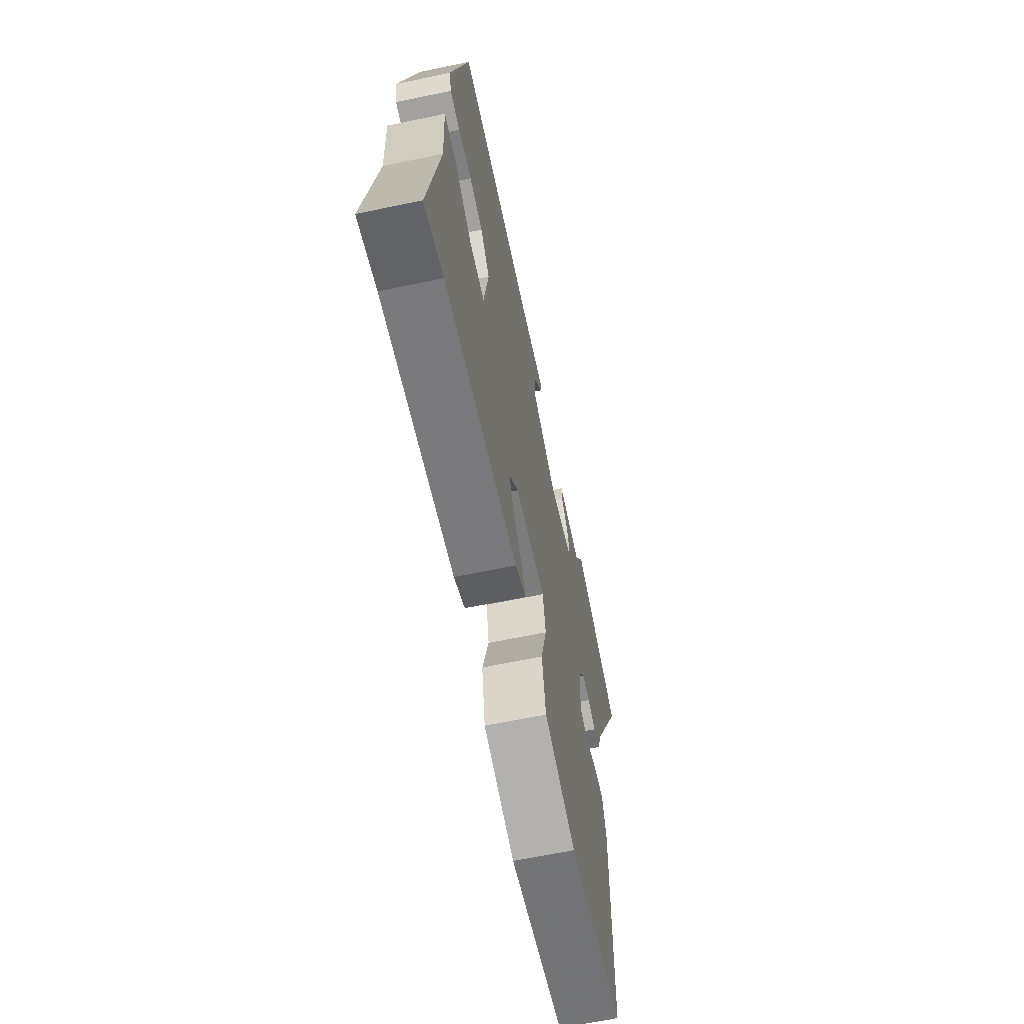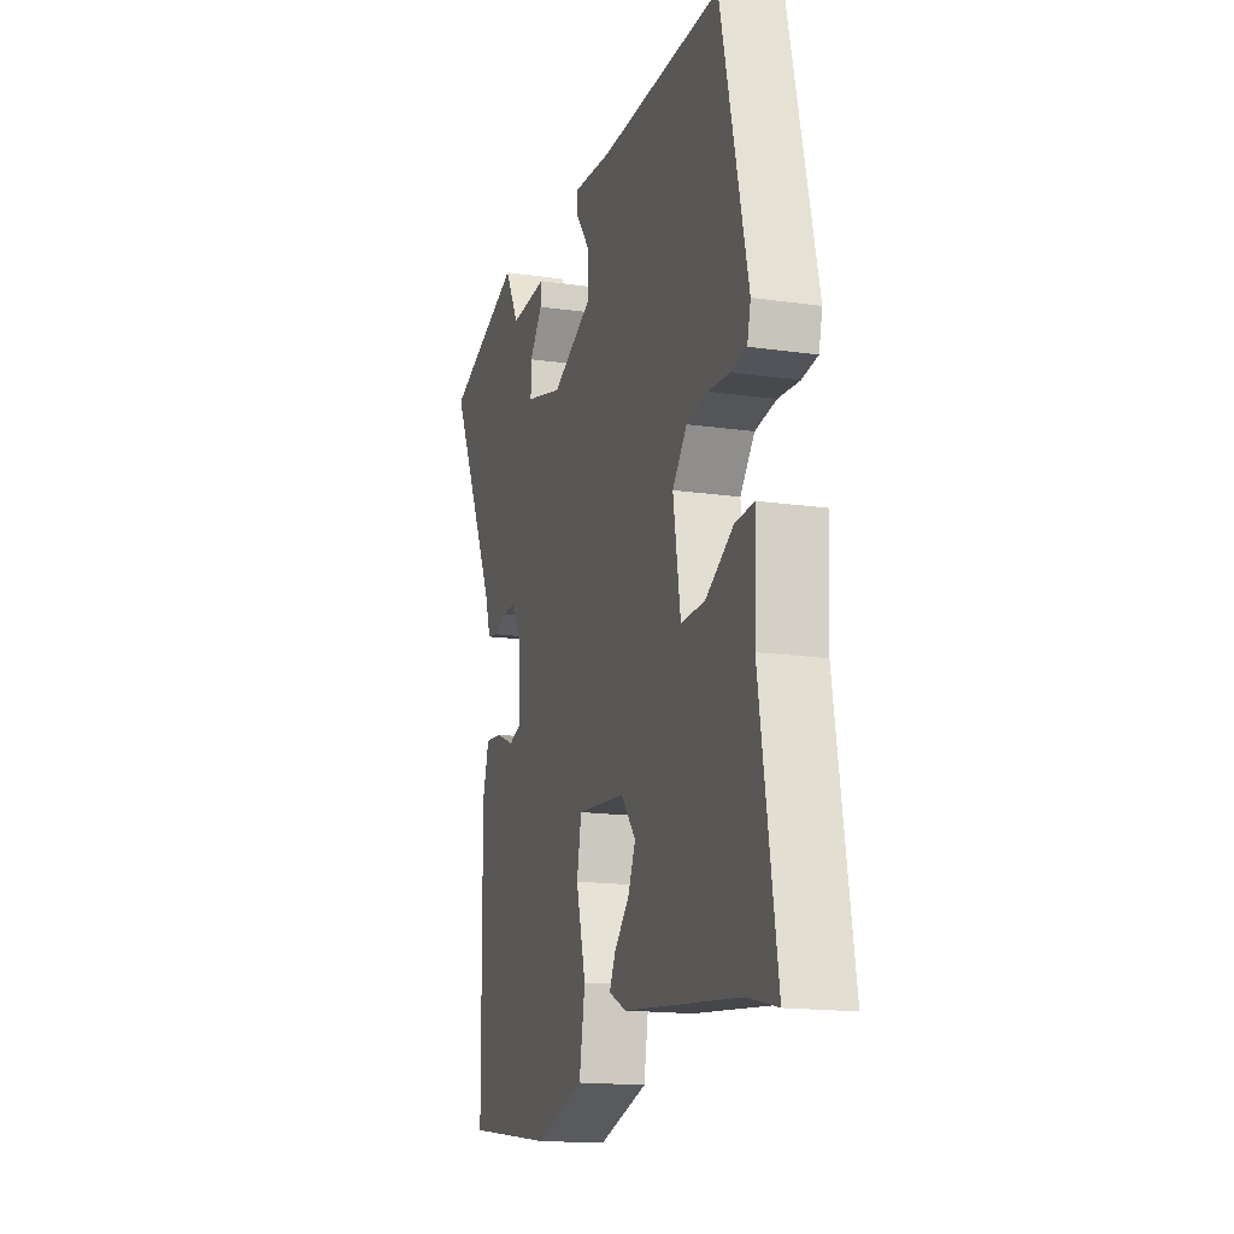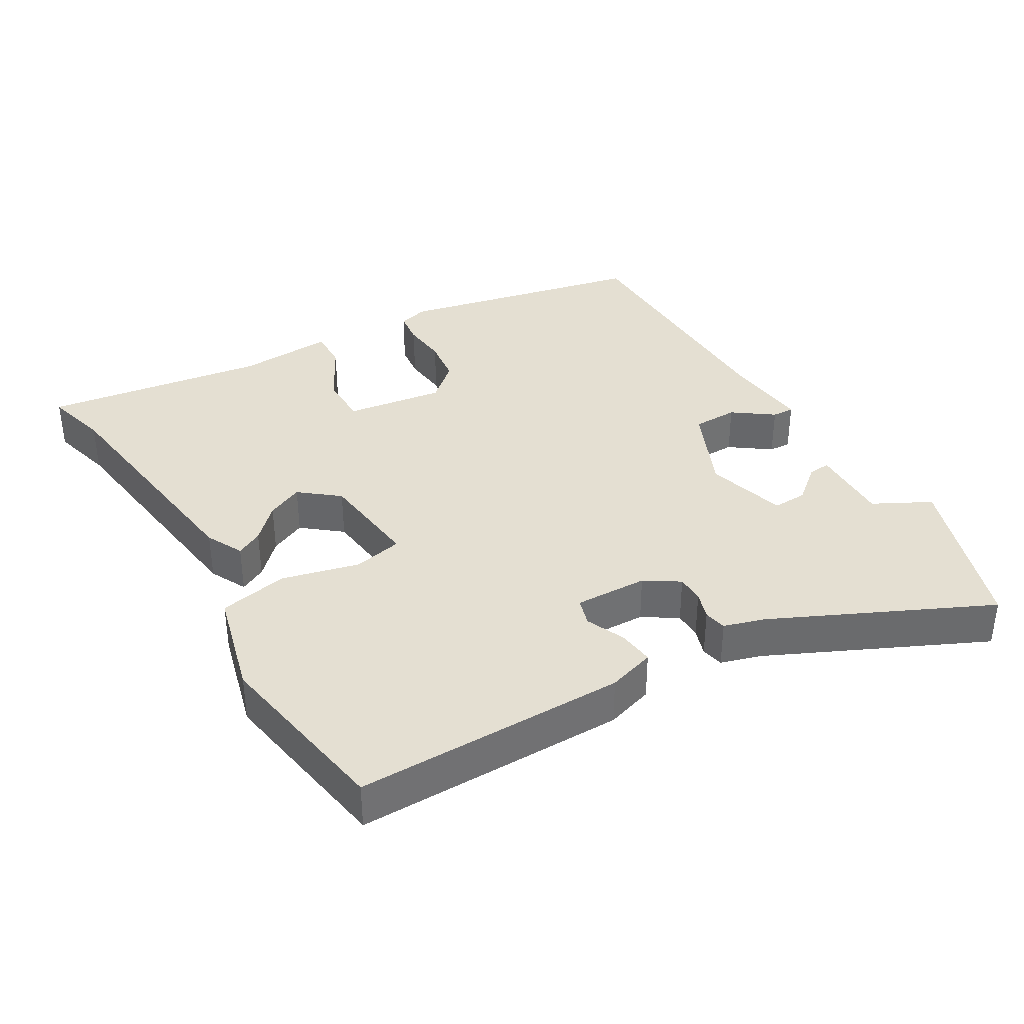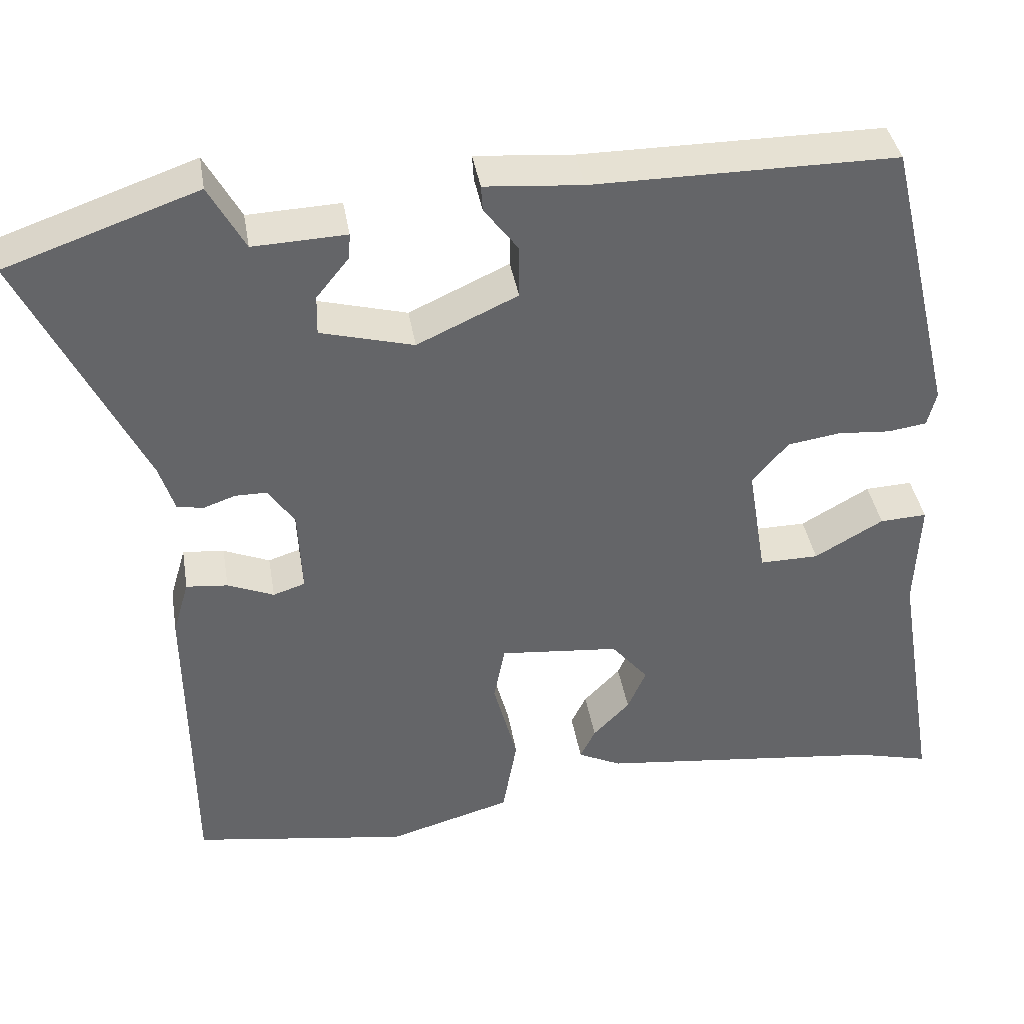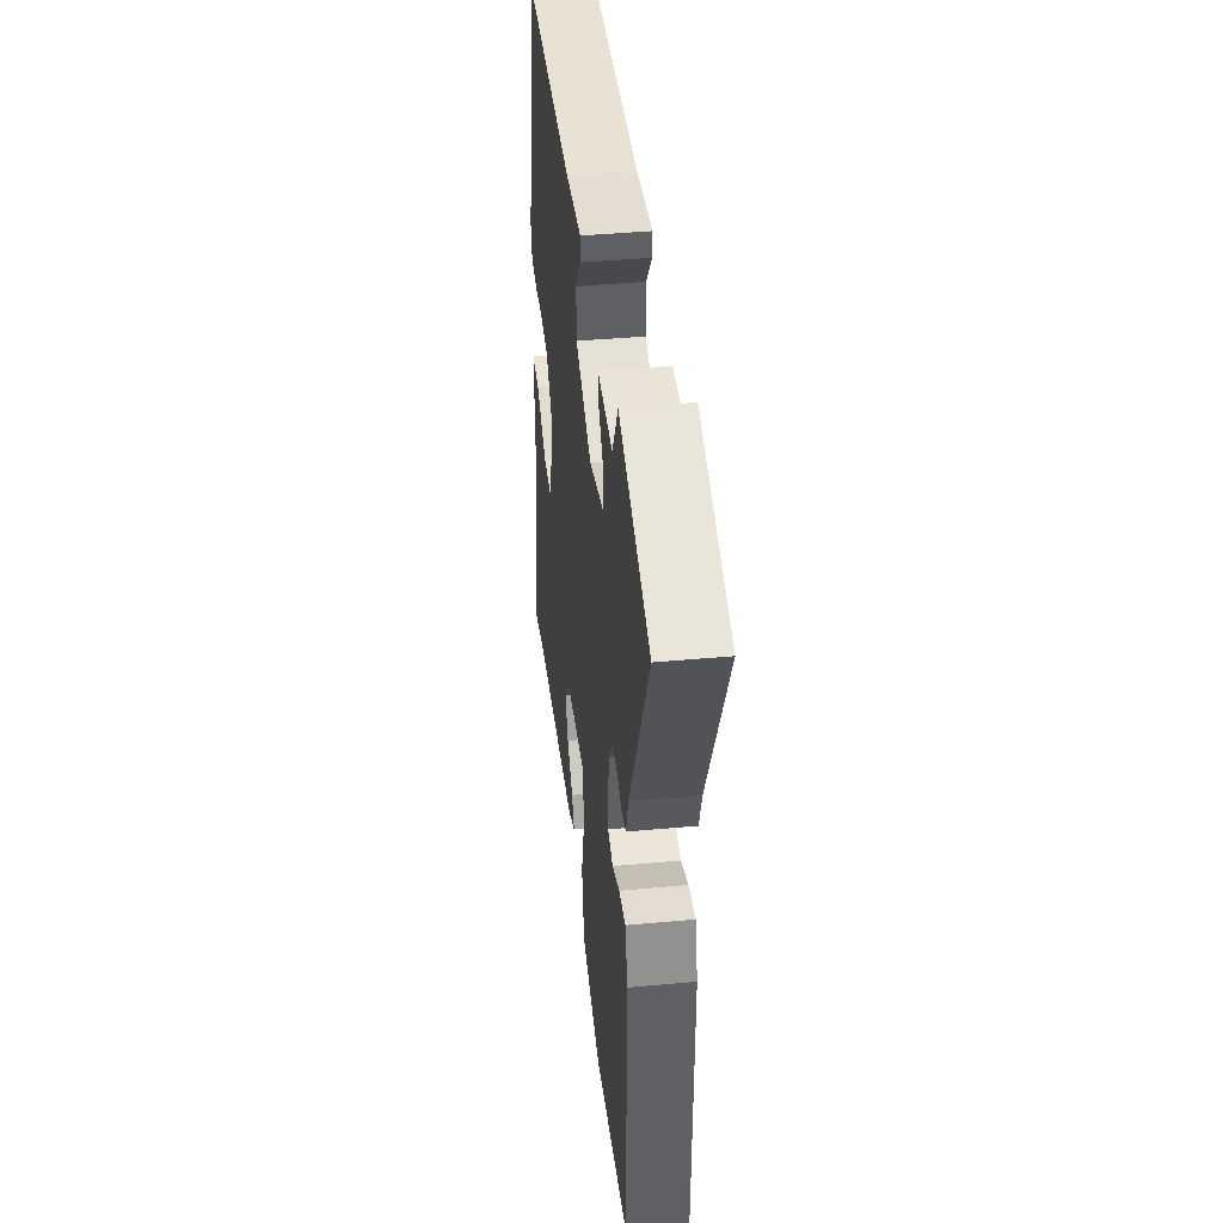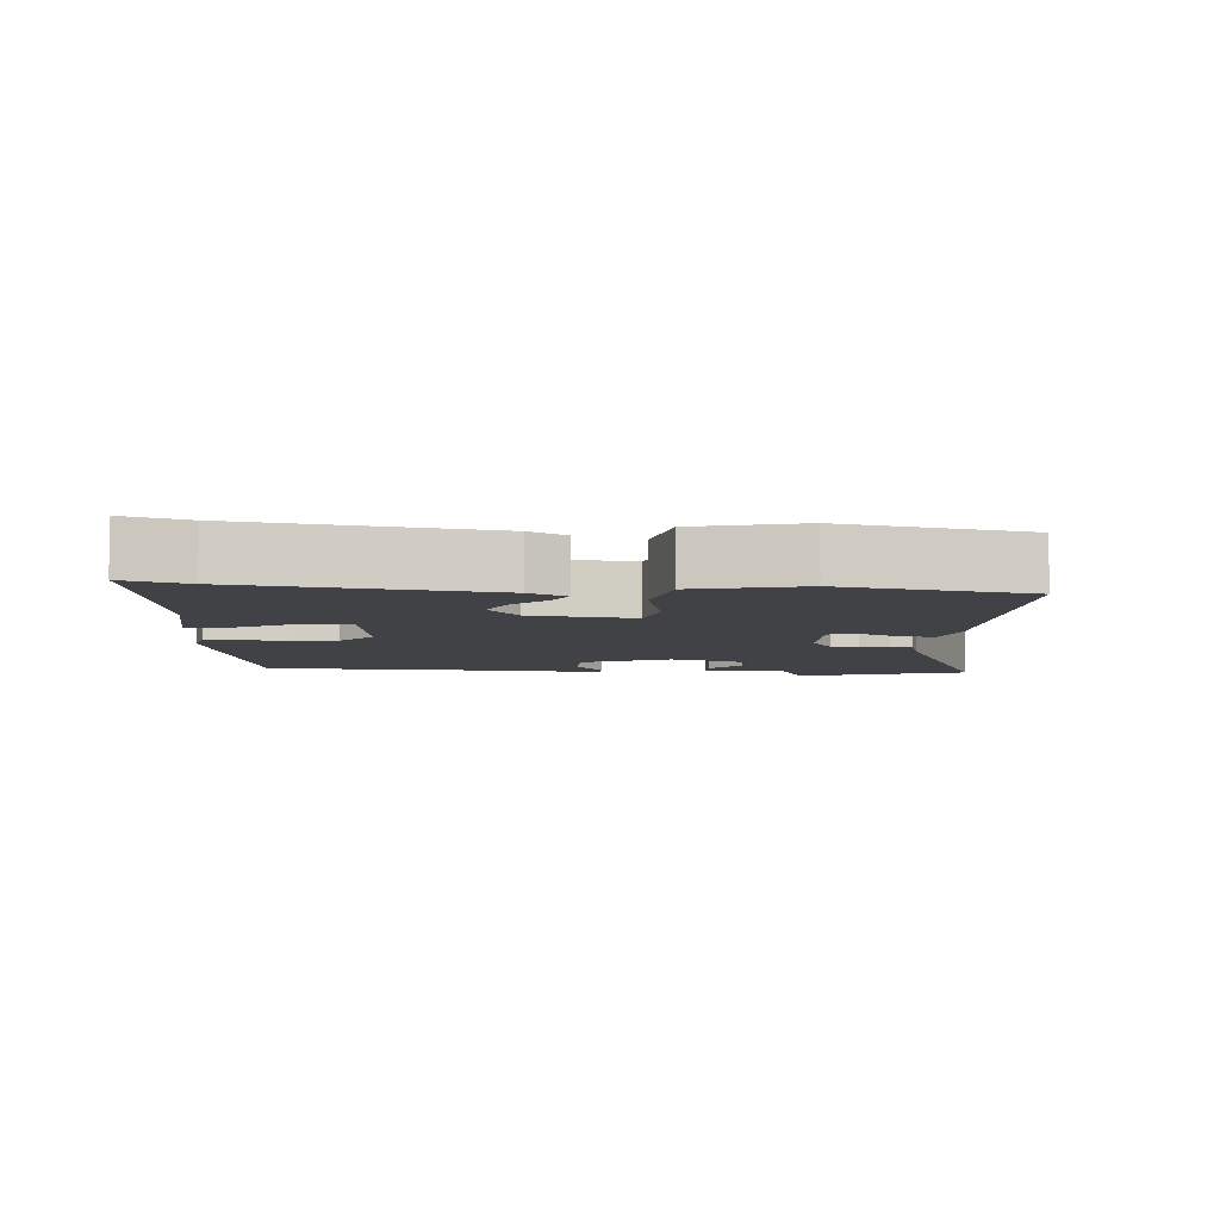
<metadata>
{"format":"obj","ext":"obj","renderer":"f3d","projection":"perspective","resolution":1024,"background":"white","views":[{"elev":-64.3,"azim":101.9,"up":"+Z"},{"elev":-16.3,"azim":73.4,"up":"+Z"},{"elev":37.1,"azim":-121.6,"up":"+Y"},{"elev":38.9,"azim":-9.3,"up":"+Z"},{"elev":40.7,"azim":-96.5,"up":"+Z"},{"elev":-6.7,"azim":173.7,"up":"+Y"}]}
</metadata>
<code>
v 0.564 0.07 -0.516
v 0.471 0.07 -0.493
v 0.112 0.07 -0.453
v 0.058 0.07 -0.427
v 0.077 0.07 -0.388
v 0.123 0.07 -0.341
v 0.146 0.07 -0.288
v 0.1 0.07 -0.233
v -0.05 0.07 -0.219
v -0.064 0.07 -0.291
v -0.034 0.07 -0.403
v -0.052 0.07 -0.504
v -0.206 0.07 -0.548
v -0.476 0.07 -0.508
v -0.481 0.07 -0.113
v -0.461 0.07 -0.044
v -0.409 0.07 -0.049
v -0.351 0.07 -0.073
v -0.311 0.07 -0.06
v -0.316 0.07 0.046
v -0.349 0.07 0.095
v -0.389 0.07 0.095
v -0.429 0.07 0.081
v -0.462 0.07 0.087
v -0.481 0.07 0.146
v -0.632 0.07 0.454
v -0.392 0.07 0.538
v -0.347 0.07 0.456
v -0.23 0.07 0.461
v -0.232 0.07 0.429
v -0.273 0.07 0.378
v -0.274 0.07 0.328
v -0.157 0.07 0.297
v -0.031 0.07 0.355
v -0.031 0.07 0.421
v -0.074 0.07 0.478
v -0.076 0.07 0.51
v 0.047 0.07 0.5
v 0.428 0.07 0.501
v 0.512 0.07 0.144
v 0.501 0.07 0.1
v 0.452 0.07 0.093
v 0.386 0.07 0.098
v 0.32 0.07 0.088
v 0.275 0.07 0.035
v 0.298 0.07 -0.107
v 0.372 0.07 -0.106
v 0.458 0.07 -0.057
v 0.517 0.07 -0.054
v 0.511 0.07 -0.193
v 0.564 0 -0.516
v 0.471 0 -0.493
v 0.112 0 -0.453
v 0.058 0 -0.427
v 0.077 0 -0.388
v 0.123 0 -0.341
v 0.146 0 -0.288
v 0.1 0 -0.233
v -0.05 0 -0.219
v -0.064 0 -0.291
v -0.034 0 -0.403
v -0.052 0 -0.504
v -0.206 0 -0.548
v -0.476 0 -0.508
v -0.481 0 -0.113
v -0.461 0 -0.044
v -0.409 0 -0.049
v -0.351 0 -0.073
v -0.311 0 -0.06
v -0.316 0 0.046
v -0.349 0 0.095
v -0.389 0 0.095
v -0.429 0 0.081
v -0.462 0 0.087
v -0.481 0 0.146
v -0.632 0 0.454
v -0.392 0 0.538
v -0.347 0 0.456
v -0.23 0 0.461
v -0.232 0 0.429
v -0.273 0 0.378
v -0.274 0 0.328
v -0.157 0 0.297
v -0.031 0 0.355
v -0.031 0 0.421
v -0.074 0 0.478
v -0.076 0 0.51
v 0.047 0 0.5
v 0.428 0 0.501
v 0.512 0 0.144
v 0.501 0 0.1
v 0.452 0 0.093
v 0.386 0 0.098
v 0.32 0 0.088
v 0.275 0 0.035
v 0.298 0 -0.107
v 0.372 0 -0.106
v 0.458 0 -0.057
v 0.517 0 -0.054
v 0.511 0 -0.193
f 47 48 49 50
f 46 47 50 1
f 40 41 42 43
f 38 39 40 43
f 38 43 44
f 35 36 37 38
f 34 35 38 44
f 33 34 44 45
f 28 29 30 31
f 28 31 32
f 25 26 27 28
f 25 28 32
f 22 23 24 25
f 21 22 25 32
f 20 21 32 33
f 15 16 17 18
f 13 14 15 18
f 13 18 19
f 10 11 12 13
f 9 10 13 19
f 8 9 19 20
f 3 4 5 6
f 2 3 6 7
f 46 1 2 7
f 45 46 7 8
f 8 20 33 45
f 100 99 98 97
f 51 100 97 96
f 93 92 91 90
f 93 90 89 88
f 94 93 88
f 88 87 86 85
f 94 88 85 84
f 95 94 84 83
f 81 80 79 78
f 82 81 78
f 78 77 76 75
f 82 78 75
f 75 74 73 72
f 82 75 72 71
f 83 82 71 70
f 68 67 66 65
f 68 65 64 63
f 69 68 63
f 63 62 61 60
f 69 63 60 59
f 70 69 59 58
f 56 55 54 53
f 57 56 53 52
f 57 52 51 96
f 58 57 96 95
f 95 83 70 58
f 1 51 52 2
f 2 52 53 3
f 3 53 54 4
f 4 54 55 5
f 5 55 56 6
f 6 56 57 7
f 7 57 58 8
f 8 58 59 9
f 9 59 60 10
f 10 60 61 11
f 11 61 62 12
f 12 62 63 13
f 13 63 64 14
f 14 64 65 15
f 15 65 66 16
f 16 66 67 17
f 17 67 68 18
f 18 68 69 19
f 19 69 70 20
f 20 70 71 21
f 21 71 72 22
f 22 72 73 23
f 23 73 74 24
f 24 74 75 25
f 25 75 76 26
f 26 76 77 27
f 27 77 78 28
f 28 78 79 29
f 29 79 80 30
f 30 80 81 31
f 31 81 82 32
f 32 82 83 33
f 33 83 84 34
f 34 84 85 35
f 35 85 86 36
f 36 86 87 37
f 37 87 88 38
f 38 88 89 39
f 39 89 90 40
f 40 90 91 41
f 41 91 92 42
f 42 92 93 43
f 43 93 94 44
f 44 94 95 45
f 45 95 96 46
f 46 96 97 47
f 47 97 98 48
f 48 98 99 49
f 49 99 100 50
f 50 100 51 1

</code>
